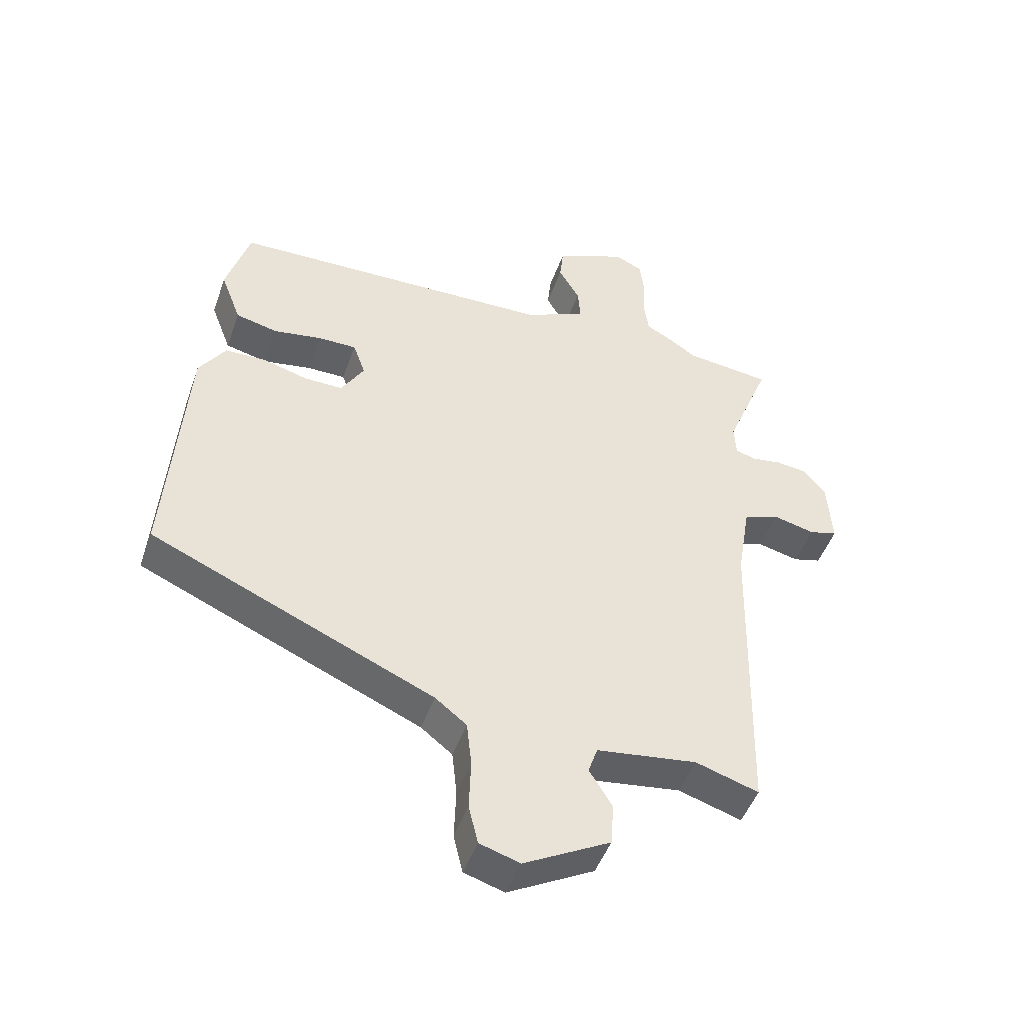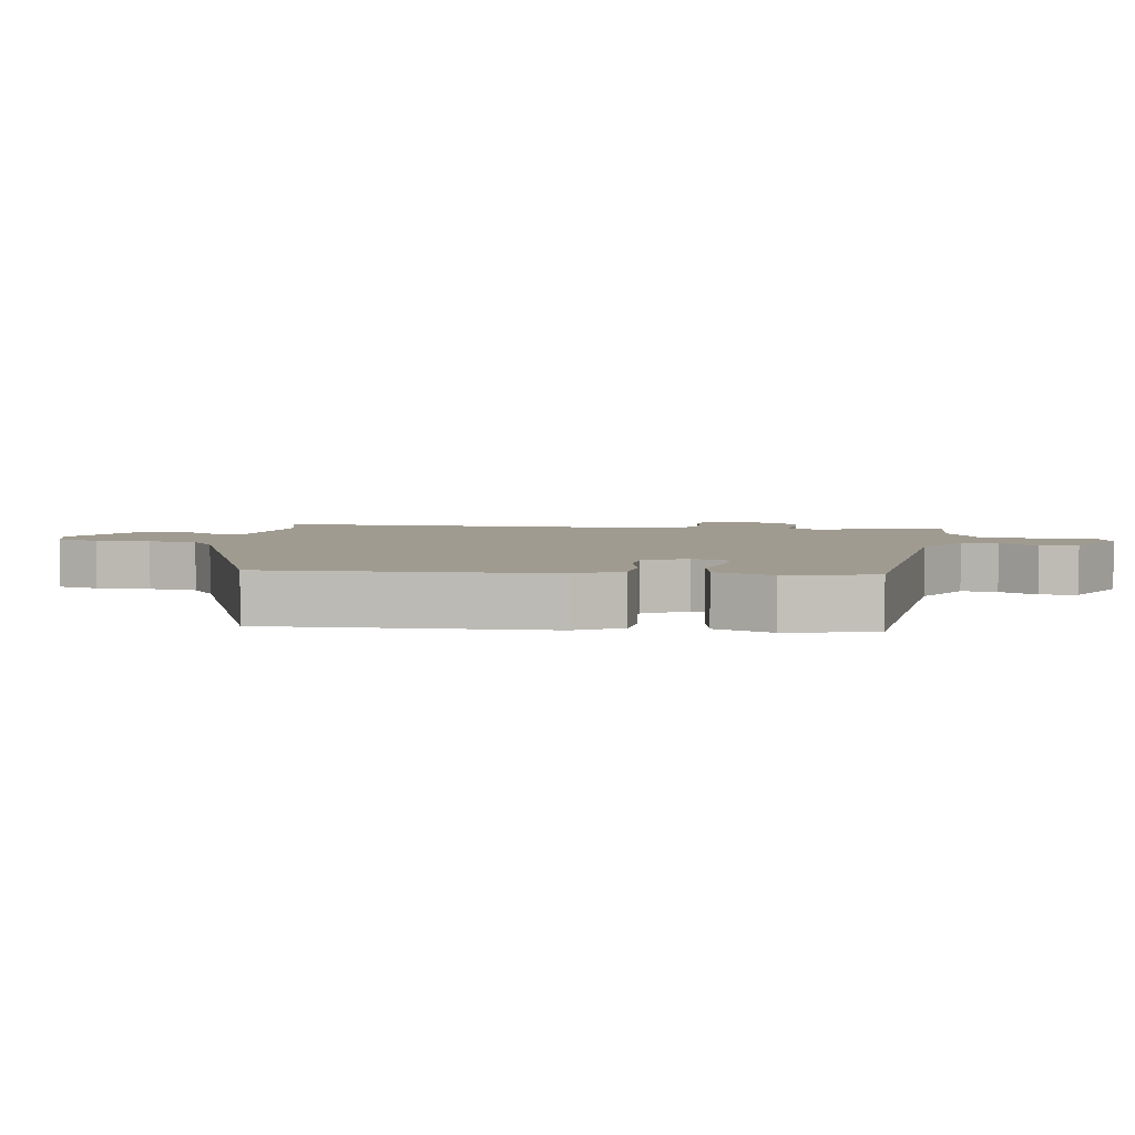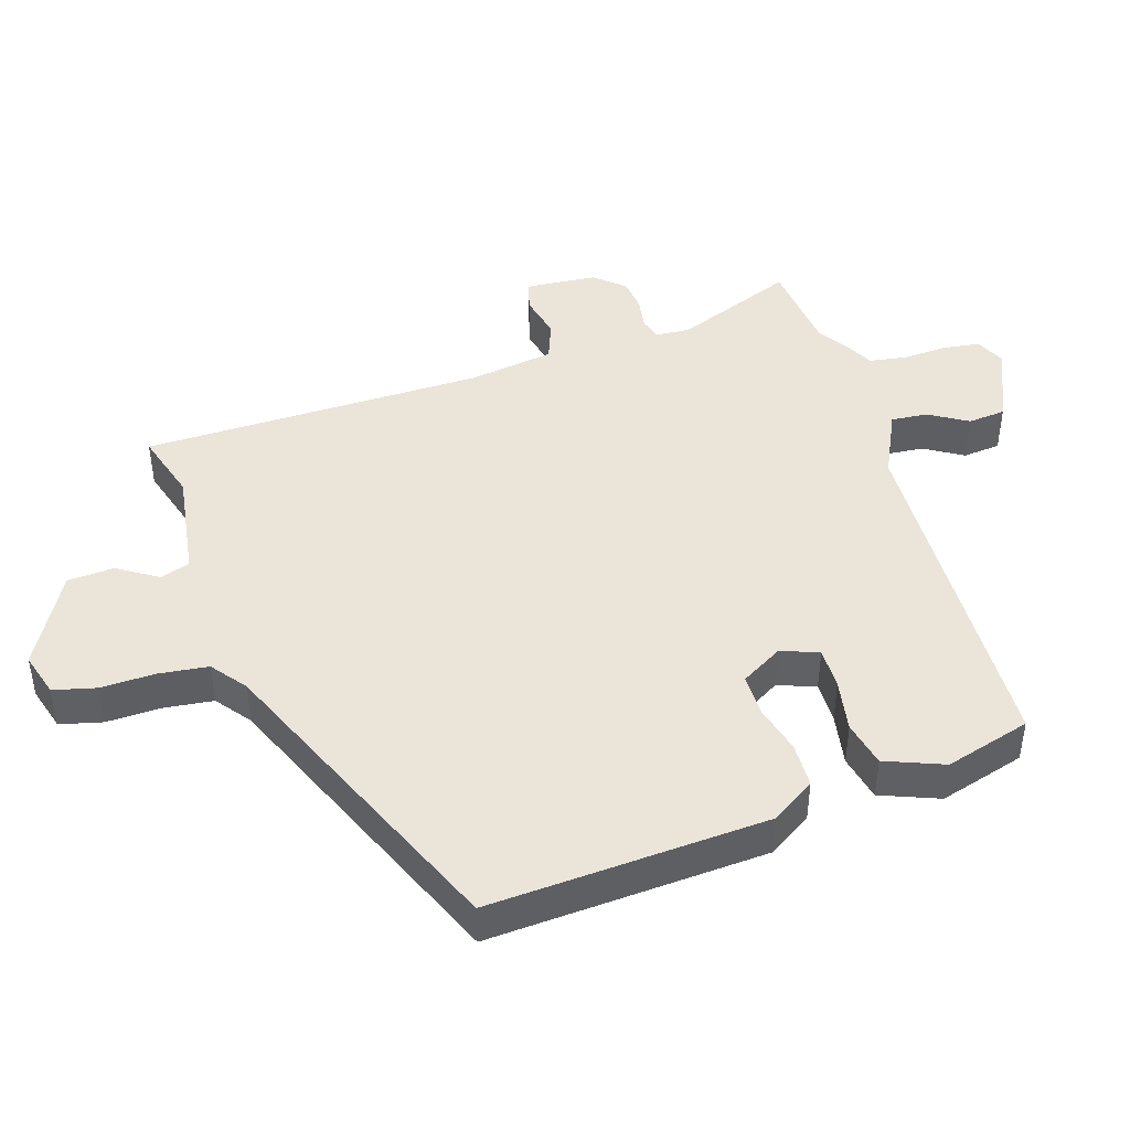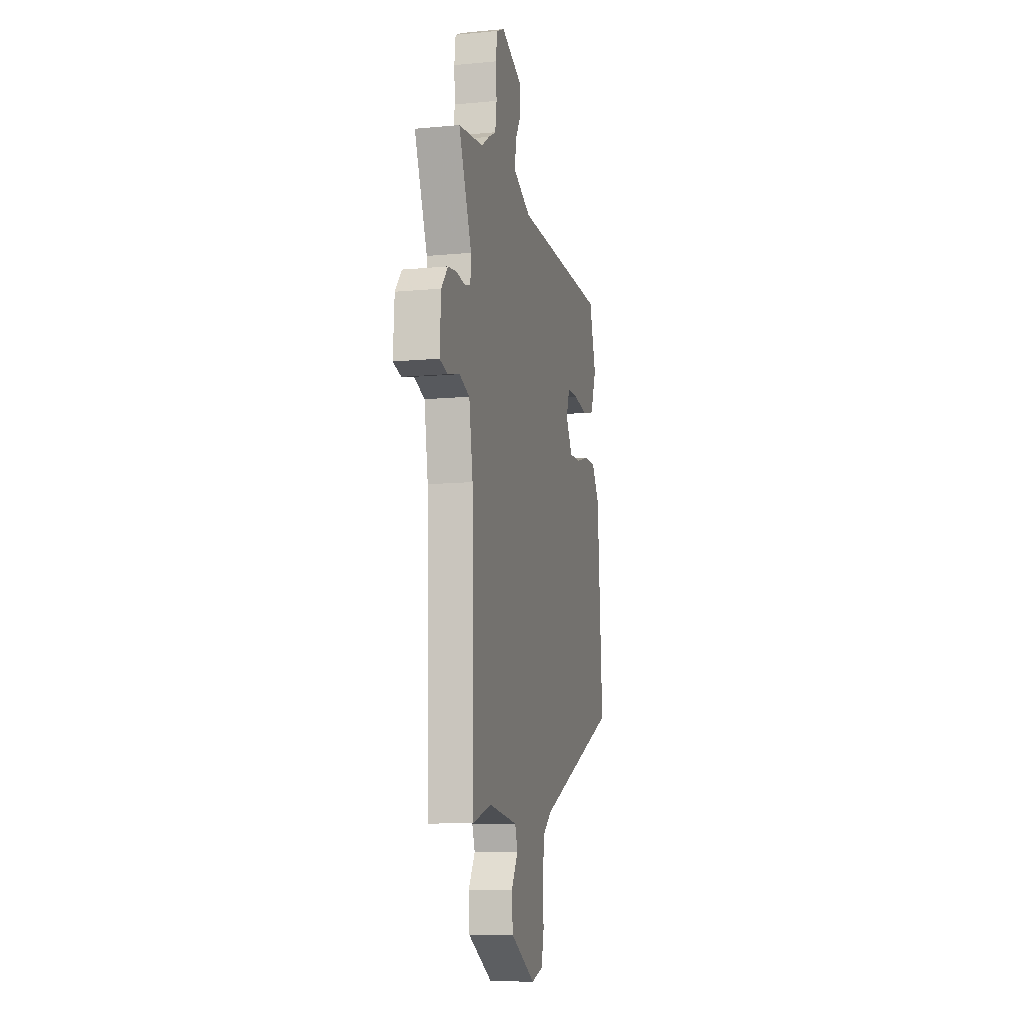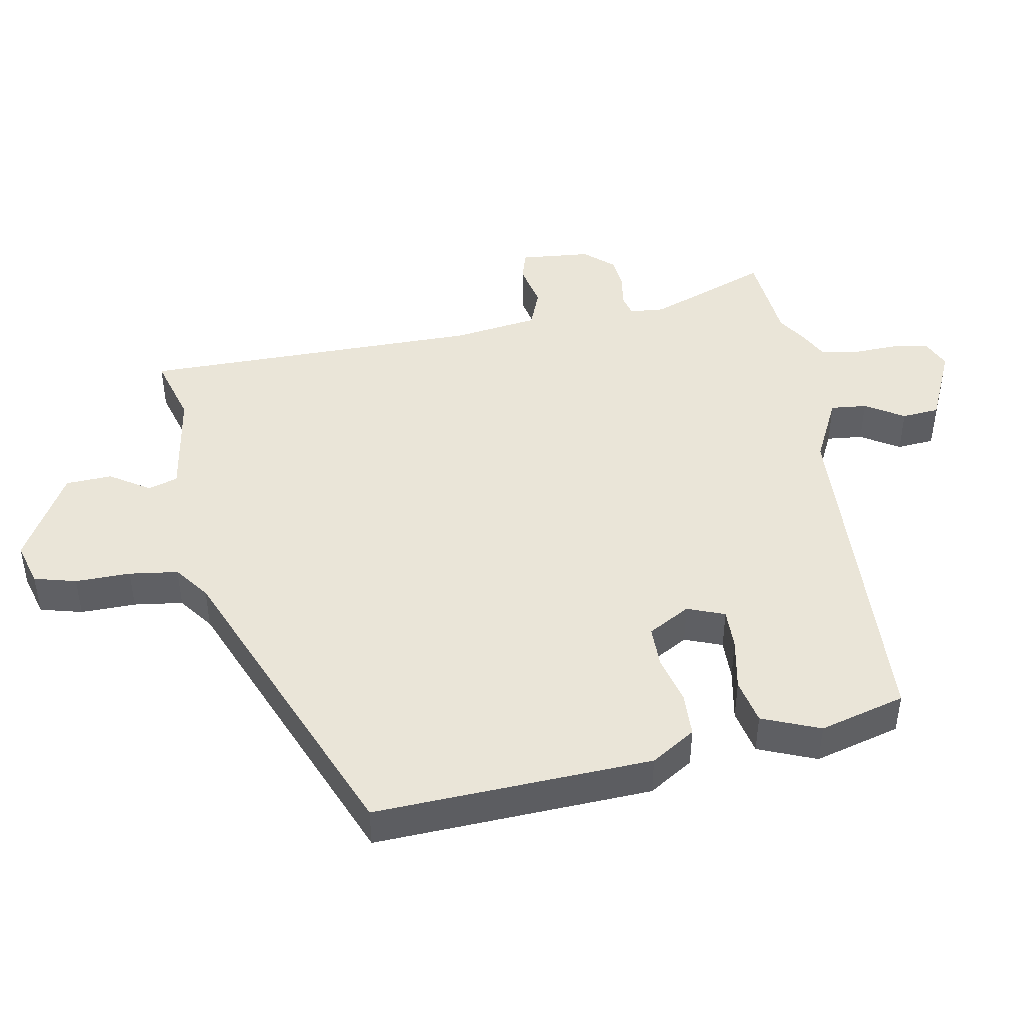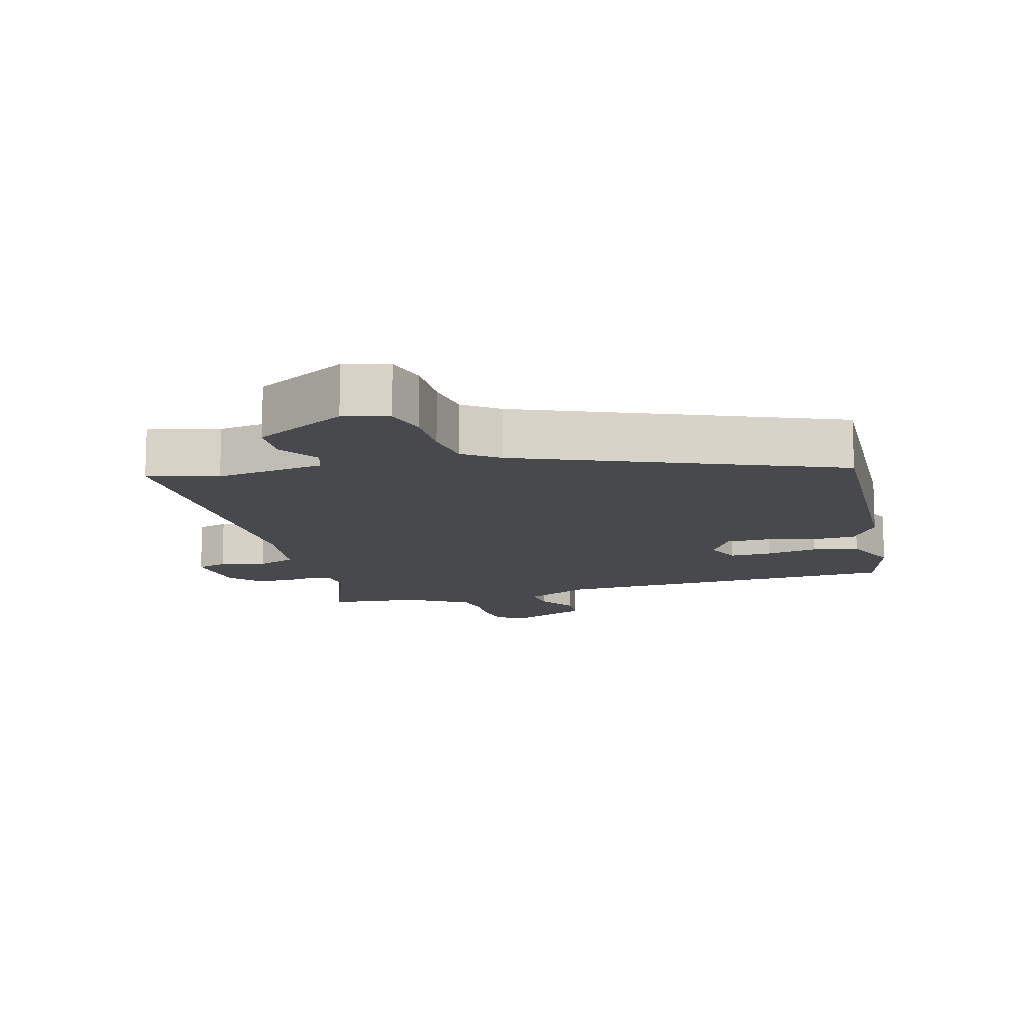
<metadata>
{"format":"obj","ext":"obj","renderer":"f3d","projection":"perspective","resolution":1024,"background":"white","views":[{"elev":-47.5,"azim":-19.0,"up":"+Z"},{"elev":4.2,"azim":-78.5,"up":"+Y"},{"elev":44.7,"azim":-106.8,"up":"+Y"},{"elev":-10.3,"azim":103.5,"up":"+Z"},{"elev":45.0,"azim":-99.0,"up":"+Y"},{"elev":-12.3,"azim":-163.4,"up":"+Y"}]}
</metadata>
<code>
v 0.472 0.07 -0.549
v 0.37 0.07 -0.517
v 0.208 0.07 -0.539
v 0.193 0.07 -0.583
v 0.23 0.07 -0.643
v 0.225 0.07 -0.712
v 0.086 0.07 -0.787
v 0.021 0.07 -0.767
v 0.006 0.07 -0.704
v 0.009 0.07 -0.622
v 0.001 0.07 -0.549
v -0.05 0.07 -0.509
v -0.507 0.07 -0.31
v -0.478 0.07 0.102
v -0.435 0.07 0.167
v -0.369 0.07 0.168
v -0.297 0.07 0.148
v -0.234 0.07 0.147
v -0.197 0.07 0.209
v -0.217 0.07 0.265
v -0.279 0.07 0.265
v -0.357 0.07 0.252
v -0.425 0.07 0.268
v -0.458 0.07 0.355
v -0.42 0.07 0.482
v 0.108 0.07 0.495
v 0.207 0.07 0.541
v 0.203 0.07 0.595
v 0.169 0.07 0.653
v 0.175 0.07 0.709
v 0.29 0.07 0.758
v 0.334 0.07 0.737
v 0.341 0.07 0.682
v 0.337 0.07 0.616
v 0.345 0.07 0.56
v 0.388 0.07 0.537
v 0.431 0.07 0.508
v 0.57 0.07 0.492
v 0.498 0.07 0.313
v 0.501 0.07 0.261
v 0.534 0.07 0.252
v 0.582 0.07 0.259
v 0.631 0.07 0.253
v 0.668 0.07 0.209
v 0.675 0.07 0.103
v 0.63 0.07 0.091
v 0.563 0.07 0.107
v 0.505 0.07 0.086
v 0.484 0.07 -0.041
v 0.472 0 -0.549
v 0.37 0 -0.517
v 0.208 0 -0.539
v 0.193 0 -0.583
v 0.23 0 -0.643
v 0.225 0 -0.712
v 0.086 0 -0.787
v 0.021 0 -0.767
v 0.006 0 -0.704
v 0.009 0 -0.622
v 0.001 0 -0.549
v -0.05 0 -0.509
v -0.507 0 -0.31
v -0.478 0 0.102
v -0.435 0 0.167
v -0.369 0 0.168
v -0.297 0 0.148
v -0.234 0 0.147
v -0.197 0 0.209
v -0.217 0 0.265
v -0.279 0 0.265
v -0.357 0 0.252
v -0.425 0 0.268
v -0.458 0 0.355
v -0.42 0 0.482
v 0.108 0 0.495
v 0.207 0 0.541
v 0.203 0 0.595
v 0.169 0 0.653
v 0.175 0 0.709
v 0.29 0 0.758
v 0.334 0 0.737
v 0.341 0 0.682
v 0.337 0 0.616
v 0.345 0 0.56
v 0.388 0 0.537
v 0.431 0 0.508
v 0.57 0 0.492
v 0.498 0 0.313
v 0.501 0 0.261
v 0.534 0 0.252
v 0.582 0 0.259
v 0.631 0 0.253
v 0.668 0 0.209
v 0.675 0 0.103
v 0.63 0 0.091
v 0.563 0 0.107
v 0.505 0 0.086
v 0.484 0 -0.041
f 45 46 47
f 44 45 47
f 43 44 47
f 42 43 47
f 41 42 47
f 40 41 47 48
f 39 40 48 49
f 37 38 39
f 37 39 49
f 36 37 49
f 35 36 49
f 32 33 34
f 31 32 34
f 30 31 34
f 29 30 34
f 28 29 34
f 27 28 34 35
f 49 1 2
f 35 49 2
f 27 35 2
f 26 27 2
f 24 25 26
f 23 24 26
f 22 23 26
f 21 22 26
f 15 16 17
f 14 15 17
f 13 14 17
f 12 13 17
f 11 12 17 18
f 8 9 10
f 7 8 10
f 6 7 10
f 5 6 10
f 4 5 10
f 3 4 10 11
f 11 18 19
f 3 11 19
f 2 3 19
f 20 21 26
f 2 19 20 26
f 96 95 94
f 96 94 93
f 96 93 92
f 96 92 91
f 96 91 90
f 97 96 90 89
f 98 97 89 88
f 88 87 86
f 98 88 86
f 98 86 85
f 98 85 84
f 83 82 81
f 83 81 80
f 83 80 79
f 83 79 78
f 83 78 77
f 84 83 77 76
f 51 50 98
f 51 98 84
f 51 84 76
f 51 76 75
f 75 74 73
f 75 73 72
f 75 72 71
f 75 71 70
f 66 65 64
f 66 64 63
f 66 63 62
f 66 62 61
f 67 66 61 60
f 59 58 57
f 59 57 56
f 59 56 55
f 59 55 54
f 59 54 53
f 60 59 53 52
f 68 67 60
f 68 60 52
f 68 52 51
f 75 70 69
f 75 69 68 51
f 1 50 51 2
f 2 51 52 3
f 3 52 53 4
f 4 53 54 5
f 5 54 55 6
f 6 55 56 7
f 7 56 57 8
f 8 57 58 9
f 9 58 59 10
f 10 59 60 11
f 11 60 61 12
f 12 61 62 13
f 13 62 63 14
f 14 63 64 15
f 15 64 65 16
f 16 65 66 17
f 17 66 67 18
f 18 67 68 19
f 19 68 69 20
f 20 69 70 21
f 21 70 71 22
f 22 71 72 23
f 23 72 73 24
f 24 73 74 25
f 25 74 75 26
f 26 75 76 27
f 27 76 77 28
f 28 77 78 29
f 29 78 79 30
f 30 79 80 31
f 31 80 81 32
f 32 81 82 33
f 33 82 83 34
f 34 83 84 35
f 35 84 85 36
f 36 85 86 37
f 37 86 87 38
f 38 87 88 39
f 39 88 89 40
f 40 89 90 41
f 41 90 91 42
f 42 91 92 43
f 43 92 93 44
f 44 93 94 45
f 45 94 95 46
f 46 95 96 47
f 47 96 97 48
f 48 97 98 49
f 49 98 50 1

</code>
